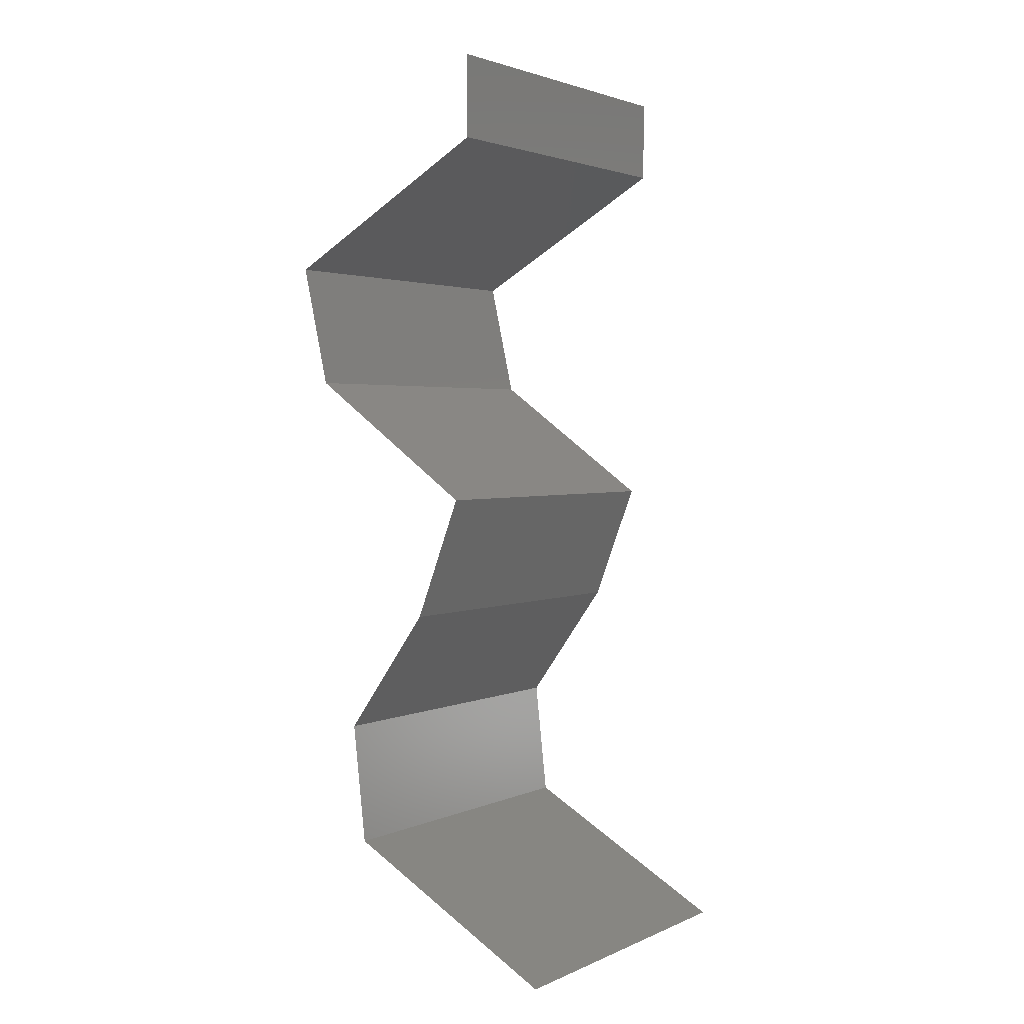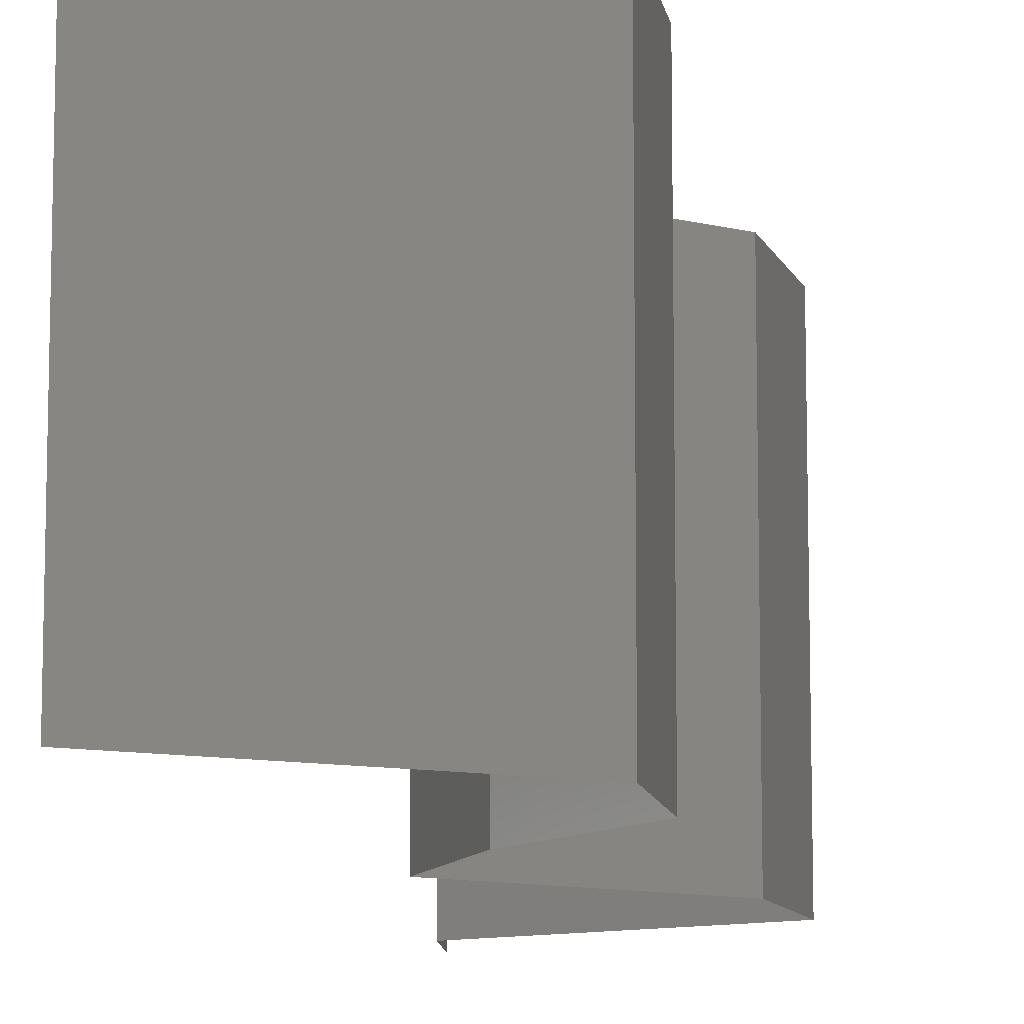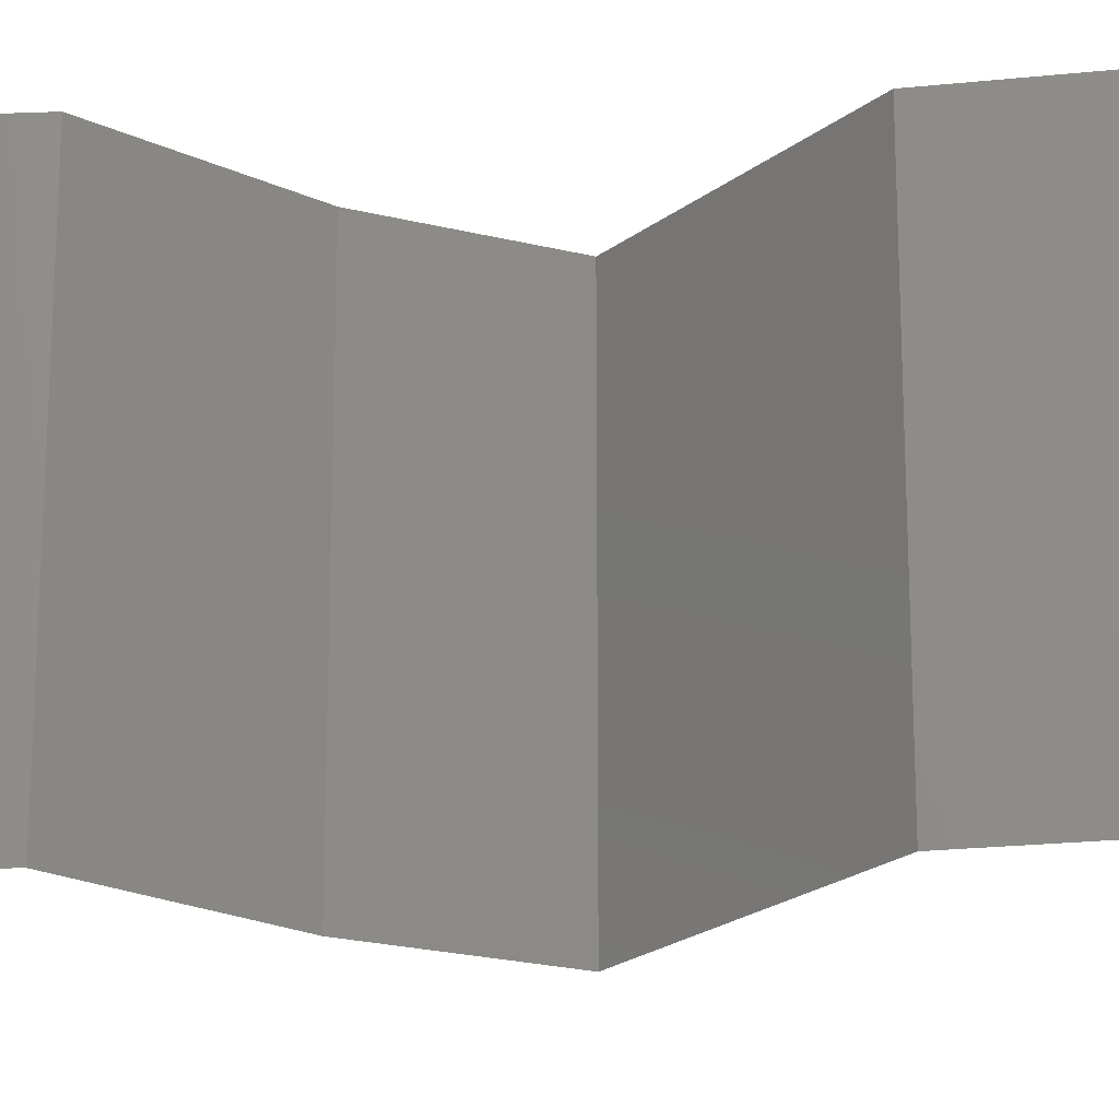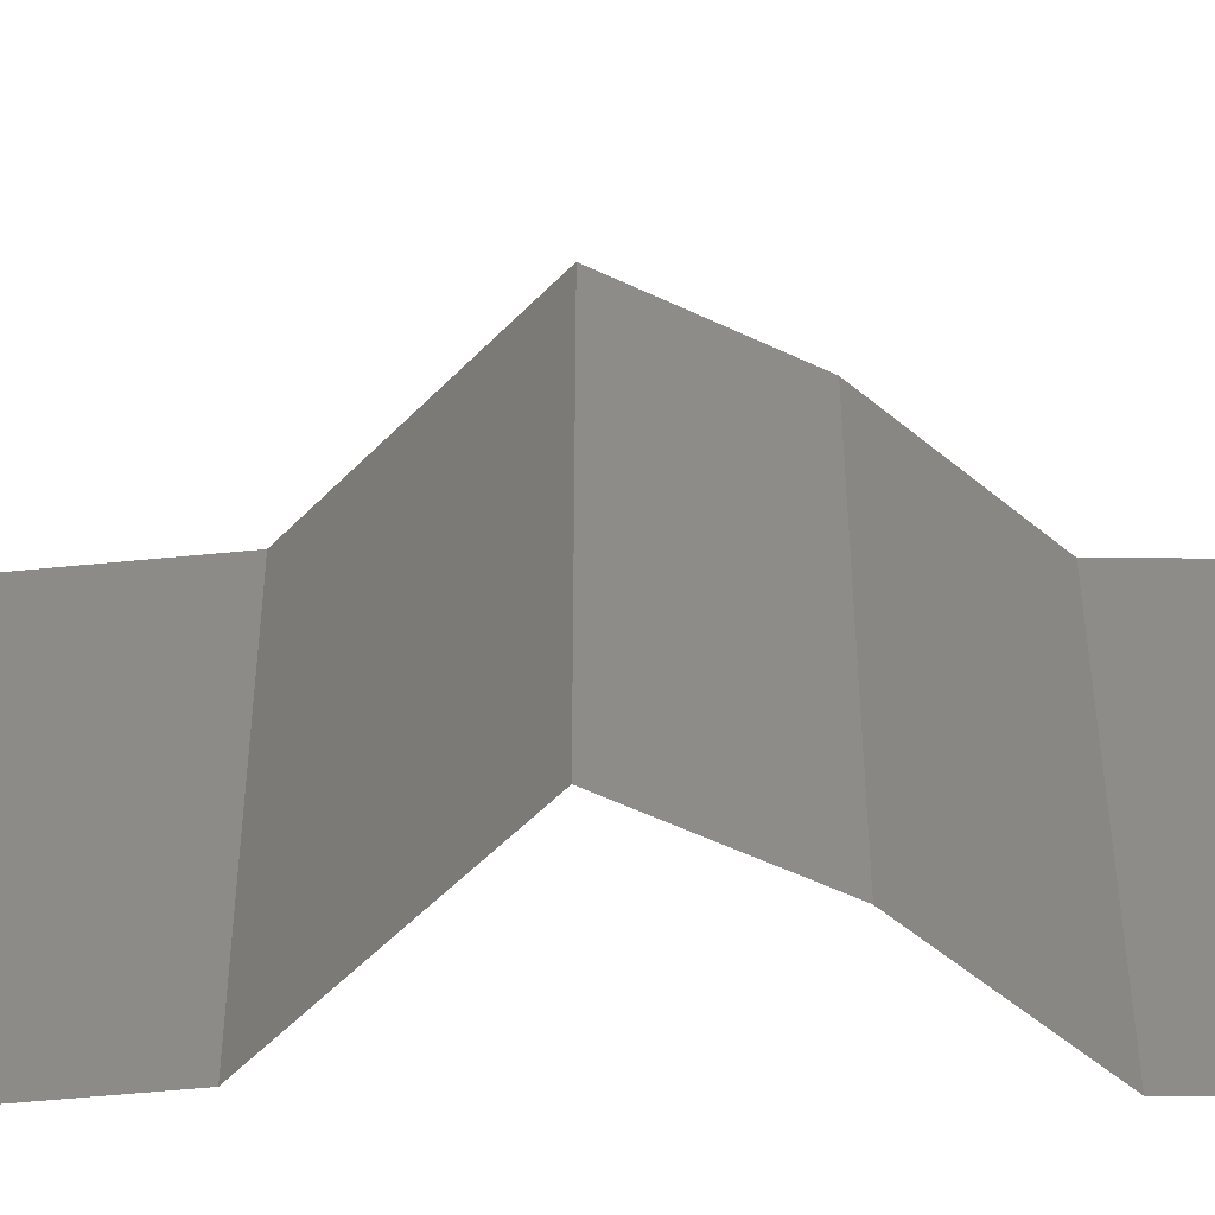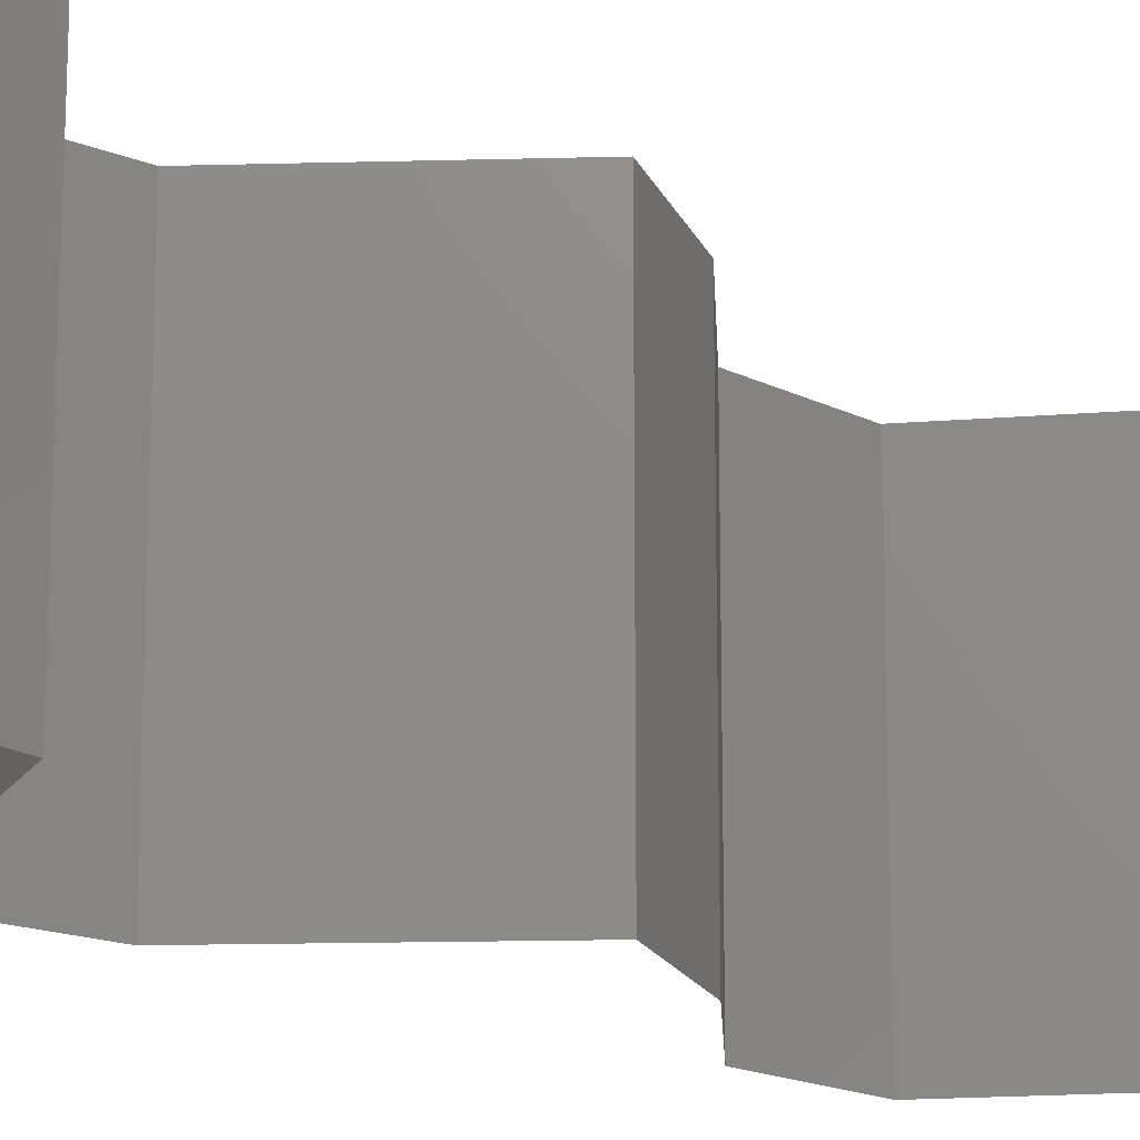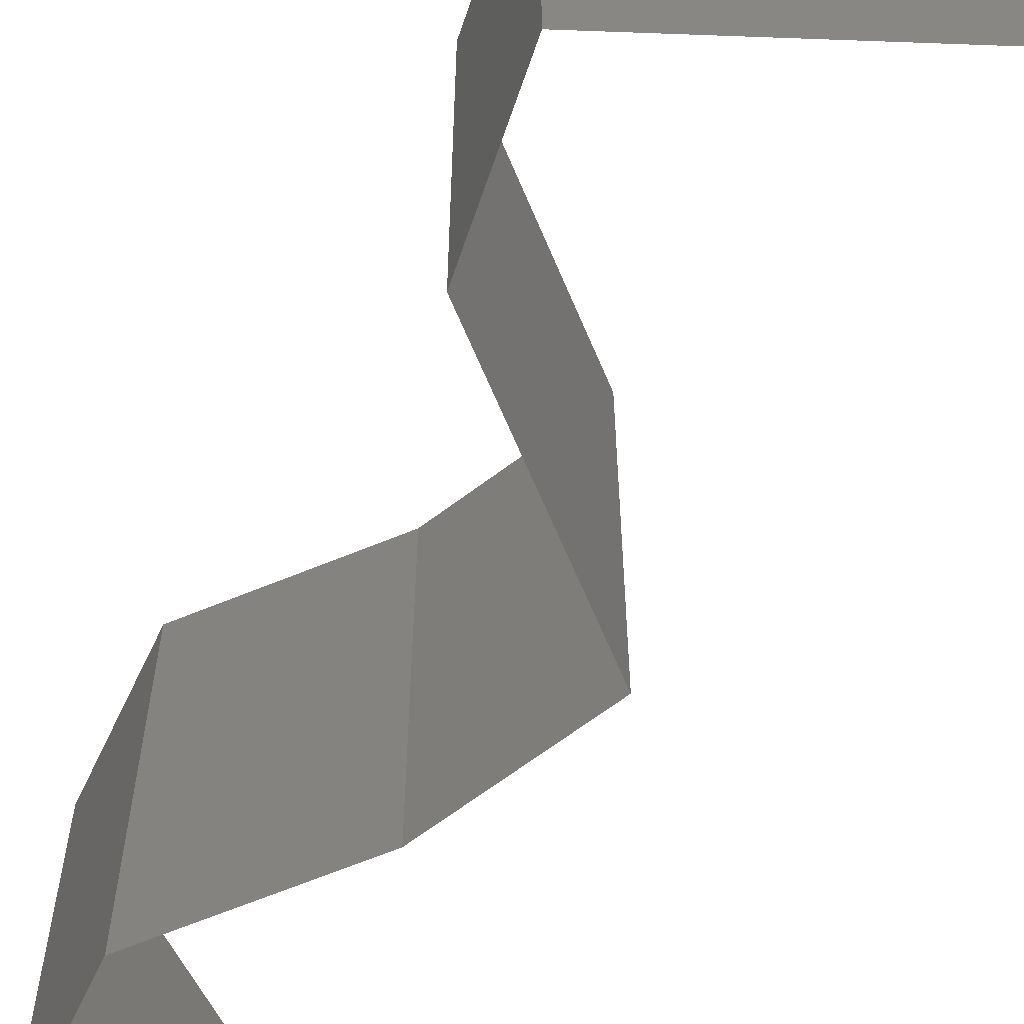
<metadata>
{"format":"stl","ext":"stl","renderer":"f3d","projection":"perspective","resolution":1024,"background":"white","views":[{"elev":2.5,"azim":-145.8,"up":"+Y"},{"elev":-10.8,"azim":3.3,"up":"+Z"},{"elev":-22.4,"azim":87.5,"up":"+Z"},{"elev":-52.1,"azim":-96.6,"up":"+Z"},{"elev":-17.2,"azim":-141.6,"up":"+Z"},{"elev":-65.7,"azim":148.2,"up":"+Z"}]}
</metadata>
<code>
# stl→obj: 53 verts, 80 faces
v 0.04 0.0553 0.01
v 0.04 0.05765 0.005
v 0.04 0.06 0.01
v 0.04 0.05765 0.015
v 0.04 0.0553 0.02
v 0.04 0.06 0.02
v 0.04 0.06 0
v 0.04 0.0553 0
v 0.05213 0.04839 0
v 0.04789 0.05081 0.005
v 0.05213 0.04839 0.01
v 0.04425 0.05288 0.015
v 0.044 0.05302 0.005
v 0.04813 0.05067 0.015
v 0.05213 0.04839 0.02
v 0.04607 0.05185 0.02
v 0.04607 0.05185 0
v 0.04607 0.05185 0.01
v 0.05135 0.04493 0.015
v 0.05056 0.04148 0.01
v 0.05135 0.04493 0.005
v 0.05056 0.04148 0
v 0.05056 0.04148 0.02
v 0.04569 0.03802 0.00602
v 0.04083 0.03456 0
v 0.04083 0.03456 0.02
v 0.04569 0.03802 0.01408
v 0.04083 0.03456 0.01
v 0.04348 0.02765 0
v 0.04215 0.03111 0.005
v 0.04348 0.02765 0.01
v 0.04215 0.03111 0.015
v 0.04348 0.02765 0.02
v 0.04596 0.02419 0.015
v 0.04845 0.02074 0
v 0.04596 0.02419 0.005
v 0.04845 0.02074 0.01
v 0.04845 0.02074 0.02
v 0.04768 0.01383 0.02
v 0.04807 0.01728 0.015
v 0.04768 0.01383 0.01
v 0.04807 0.01728 0.005
v 0.04768 0.01383 0
v 0.04334 0.01141 0.015
v 0.0353 0.006913 0
v 0.03963 0.009332 0.005
v 0.0353 0.006913 0.01
v 0.04359 0.01154 0.005
v 0.03938 0.009194 0.015
v 0.0353 0.006913 0.02
v 0.04149 0.01037 0.02
v 0.04149 0.01037 0
v 0.04149 0.01037 0.01
f 1 2 3
f 3 4 1
f 5 4 6
f 7 2 8
f 3 2 7
f 6 4 3
f 8 2 1
f 1 4 5
f 9 10 11
f 5 12 1
f 1 13 8
f 11 14 15
f 16 12 5
f 17 10 9
f 15 14 16
f 8 13 17
f 17 13 10
f 16 14 12
f 14 18 12
f 13 18 10
f 11 18 14
f 10 18 11
f 12 18 1
f 1 18 13
f 11 19 20
f 9 21 22
f 20 21 11
f 23 19 15
f 11 21 9
f 15 19 11
f 22 21 20
f 20 19 23
f 22 24 25
f 26 27 23
f 24 27 28
f 23 27 20
f 20 27 24
f 25 24 28
f 20 24 22
f 28 27 26
f 29 30 31
f 26 32 28
f 28 30 25
f 31 32 33
f 28 32 31
f 31 30 28
f 25 30 29
f 33 32 26
f 33 34 31
f 35 36 37
f 31 36 29
f 37 34 38
f 37 36 31
f 31 34 37
f 38 34 33
f 29 36 35
f 39 40 38
f 41 42 37
f 35 42 43
f 37 40 41
f 37 42 35
f 38 40 37
f 43 42 41
f 41 40 39
f 39 44 41
f 45 46 47
f 41 48 43
f 47 49 50
f 51 44 39
f 52 46 45
f 43 48 52
f 50 49 51
f 52 48 46
f 51 49 44
f 48 53 46
f 49 53 44
f 41 53 48
f 44 53 41
f 46 53 47
f 47 53 49

</code>
